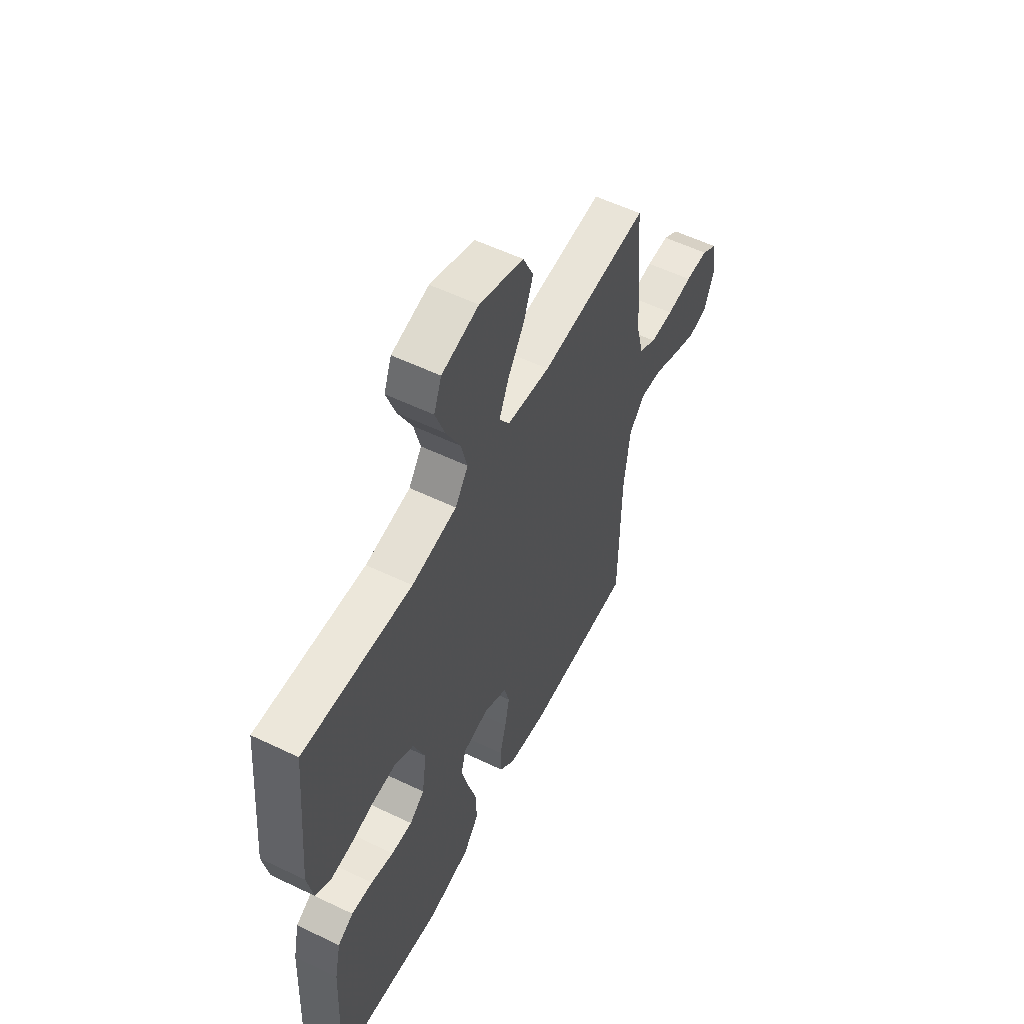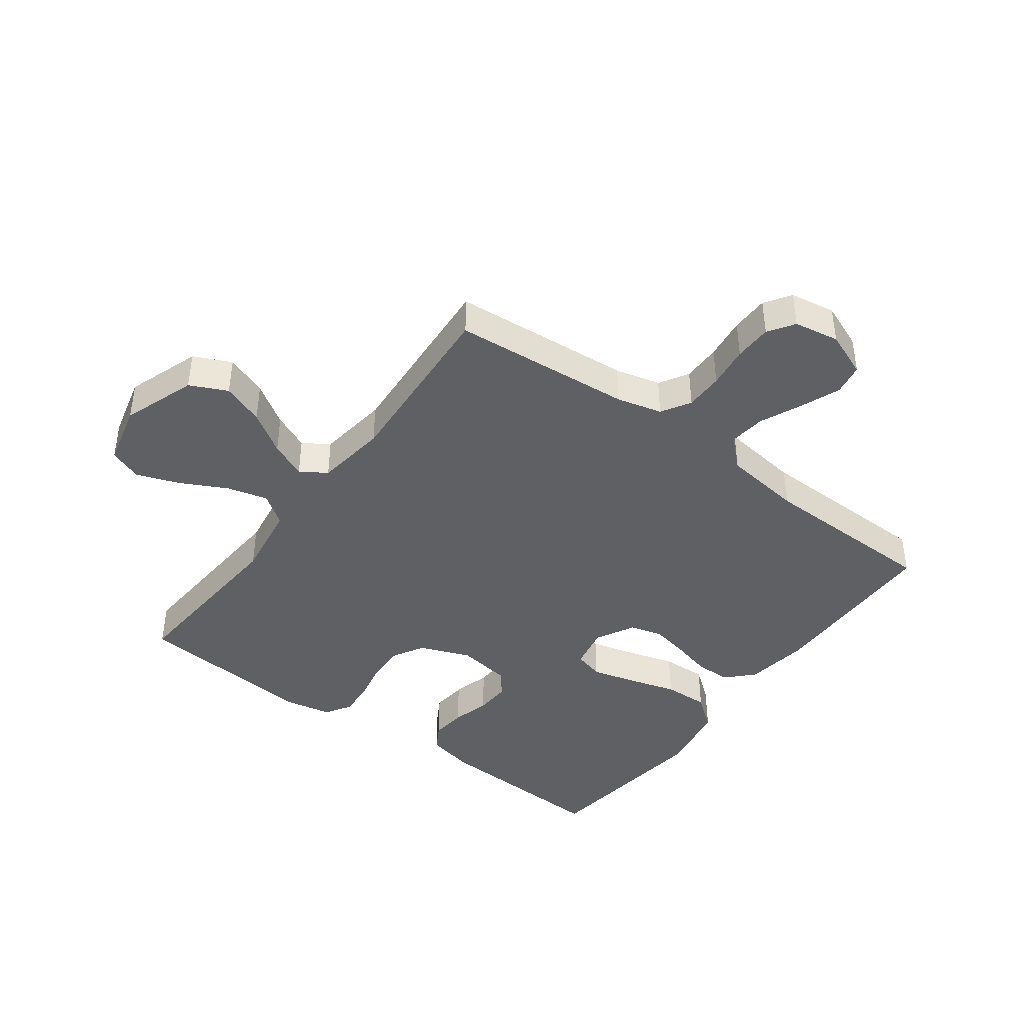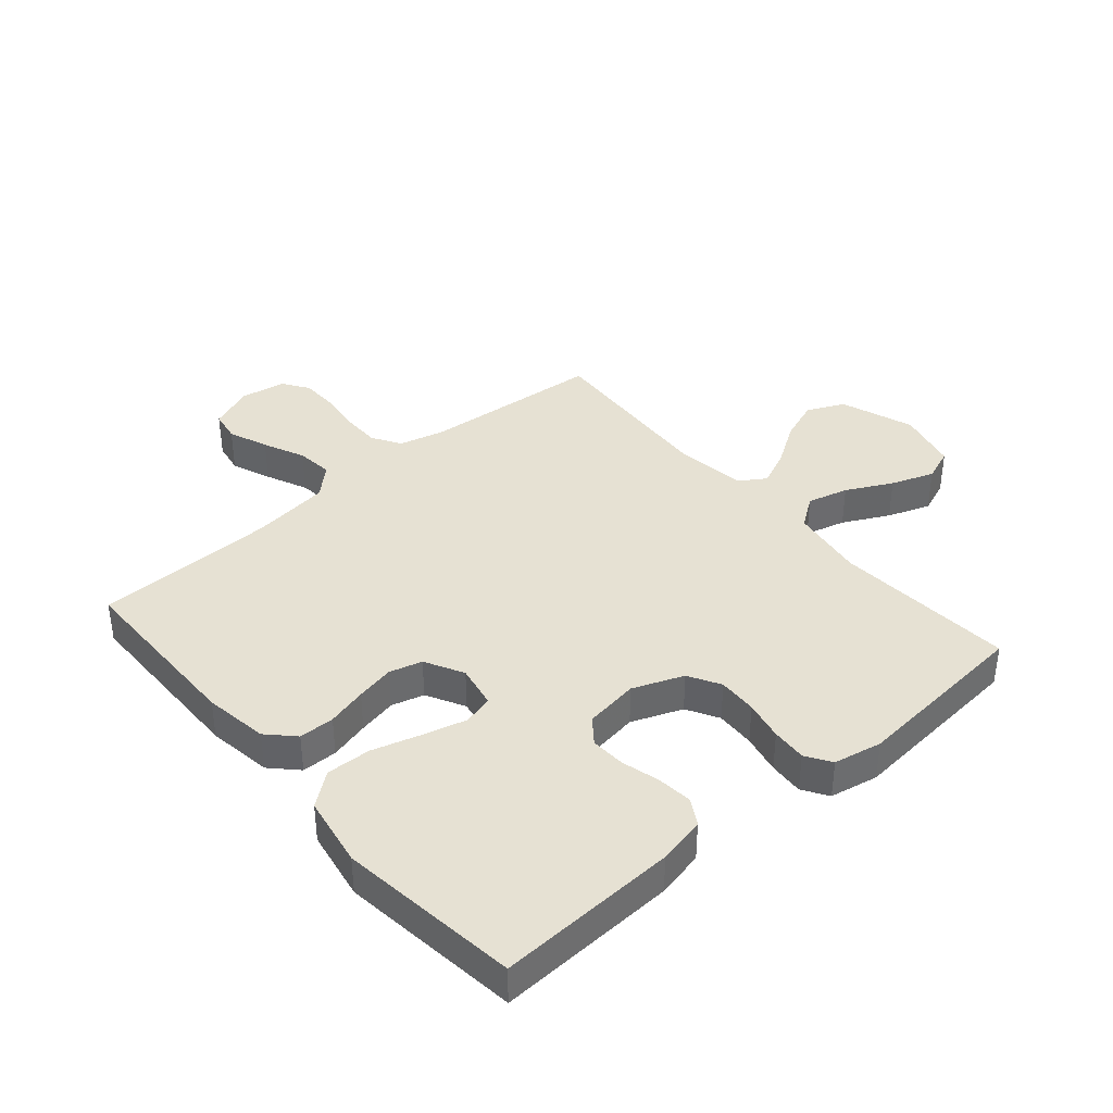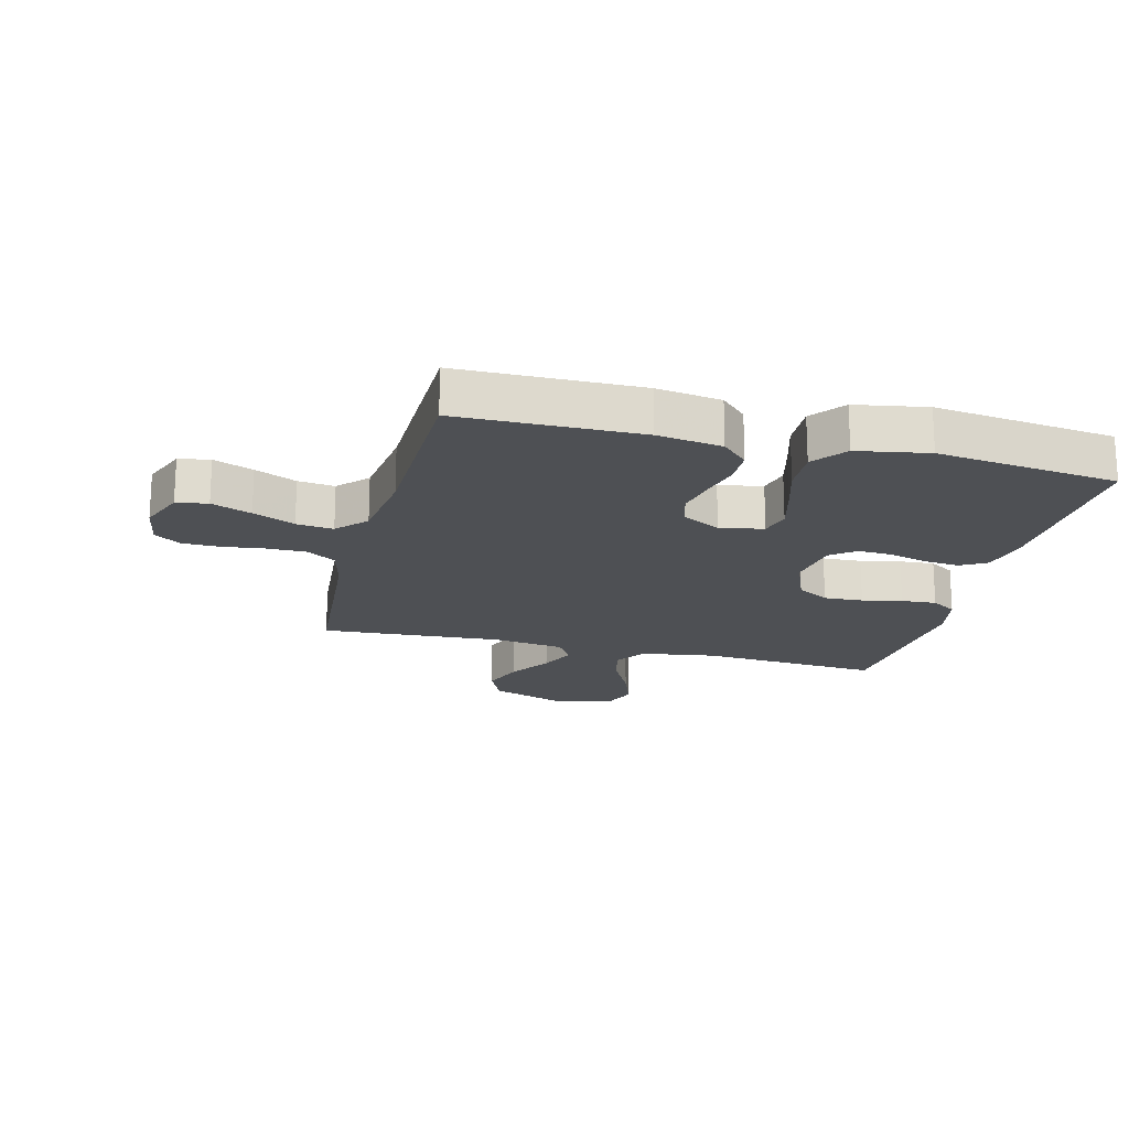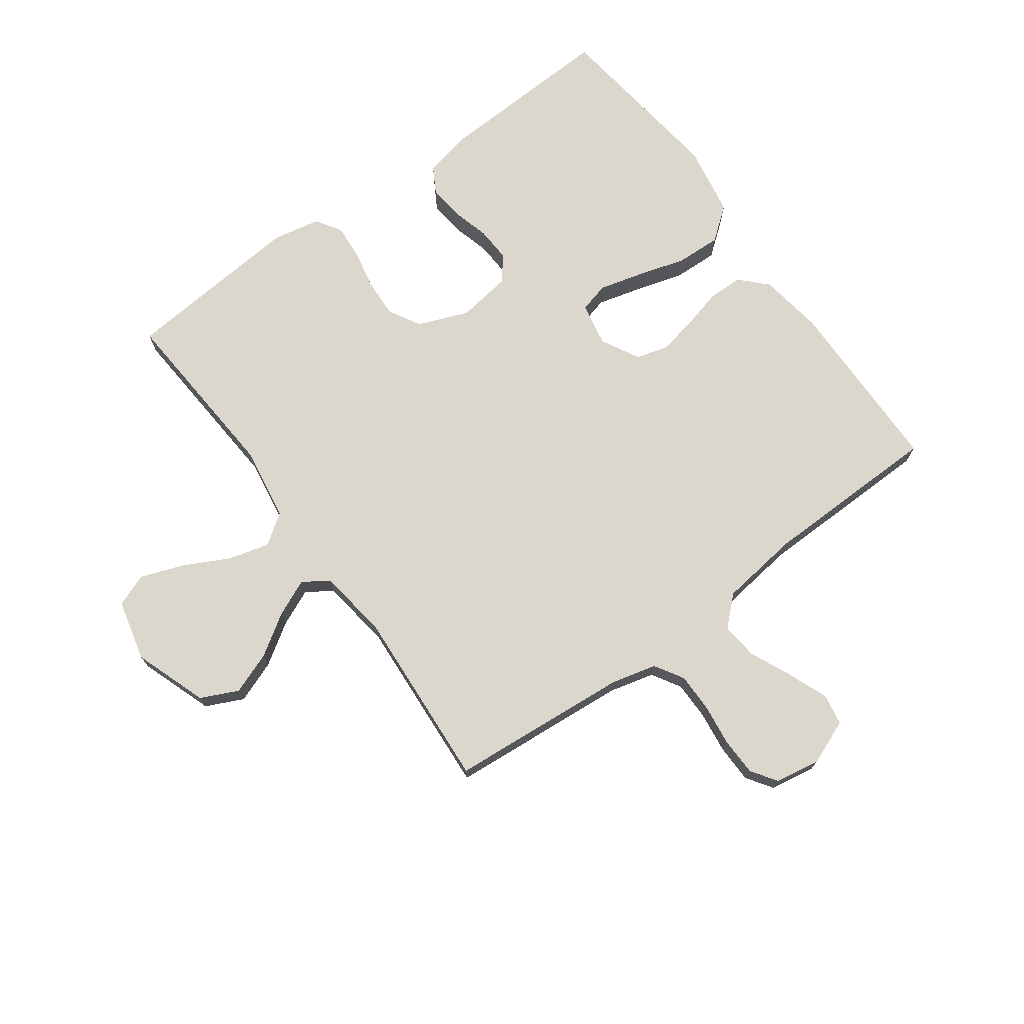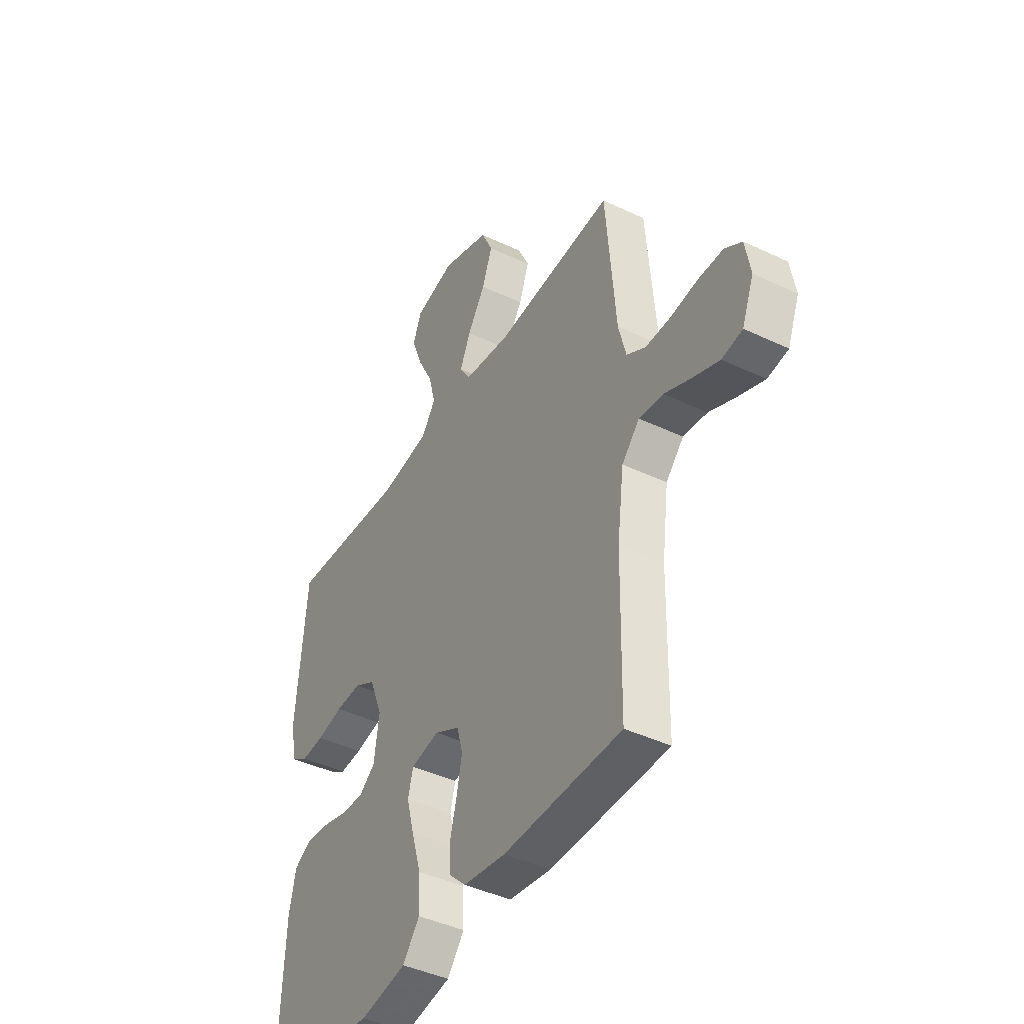
<metadata>
{"format":"obj","ext":"obj","renderer":"f3d","projection":"perspective","resolution":1024,"background":"white","views":[{"elev":55.9,"azim":-63.2,"up":"+Z"},{"elev":-42.2,"azim":53.5,"up":"+Y"},{"elev":38.7,"azim":-130.7,"up":"+Y"},{"elev":-19.0,"azim":165.7,"up":"+Y"},{"elev":72.8,"azim":53.9,"up":"+Y"},{"elev":-42.8,"azim":60.5,"up":"+Z"}]}
</metadata>
<code>
v -0.5 0.07 -0.5
v -0.487 0.07 -0.2
v -0.47 0.07 -0.121
v -0.427 0.07 -0.096
v -0.368 0.07 -0.102
v -0.305 0.07 -0.119
v -0.247 0.07 -0.122
v -0.206 0.07 -0.09
v -0.193 0.07 0
v -0.226 0.07 0.084
v -0.279 0.07 0.114
v -0.344 0.07 0.111
v -0.41 0.07 0.097
v -0.468 0.07 0.093
v -0.51 0.07 0.12
v -0.526 0.07 0.2
v -0.5 0.07 0.5
v -0.2 0.07 0.479
v -0.076 0.07 0.498
v -0.04 0.07 0.549
v -0.058 0.07 0.617
v -0.097 0.07 0.693
v -0.123 0.07 0.764
v -0.102 0.07 0.819
v 0 0.07 0.844
v 0.122 0.07 0.801
v 0.151 0.07 0.739
v 0.125 0.07 0.669
v 0.08 0.07 0.6
v 0.053 0.07 0.539
v 0.081 0.07 0.496
v 0.2 0.07 0.48
v 0.5 0.07 0.5
v 0.525 0.07 0.2
v 0.544 0.07 0.125
v 0.592 0.07 0.096
v 0.656 0.07 0.096
v 0.726 0.07 0.105
v 0.789 0.07 0.104
v 0.832 0.07 0.075
v 0.845 0.07 0
v 0.815 0.07 -0.075
v 0.763 0.07 -0.084
v 0.697 0.07 -0.058
v 0.628 0.07 -0.027
v 0.567 0.07 -0.02
v 0.522 0.07 -0.068
v 0.505 0.07 -0.2
v 0.5 0.07 -0.5
v 0.2 0.07 -0.504
v 0.093 0.07 -0.488
v 0.05 0.07 -0.446
v 0.049 0.07 -0.387
v 0.066 0.07 -0.321
v 0.079 0.07 -0.257
v 0.064 0.07 -0.203
v 0 0.07 -0.169
v -0.072 0.07 -0.183
v -0.085 0.07 -0.233
v -0.066 0.07 -0.305
v -0.042 0.07 -0.386
v -0.039 0.07 -0.461
v -0.082 0.07 -0.516
v -0.2 0.07 -0.537
v -0.5 0 -0.5
v -0.487 0 -0.2
v -0.47 0 -0.121
v -0.427 0 -0.096
v -0.368 0 -0.102
v -0.305 0 -0.119
v -0.247 0 -0.122
v -0.206 0 -0.09
v -0.193 0 0
v -0.226 0 0.084
v -0.279 0 0.114
v -0.344 0 0.111
v -0.41 0 0.097
v -0.468 0 0.093
v -0.51 0 0.12
v -0.526 0 0.2
v -0.5 0 0.5
v -0.2 0 0.479
v -0.076 0 0.498
v -0.04 0 0.549
v -0.058 0 0.617
v -0.097 0 0.693
v -0.123 0 0.764
v -0.102 0 0.819
v 0 0 0.844
v 0.122 0 0.801
v 0.151 0 0.739
v 0.125 0 0.669
v 0.08 0 0.6
v 0.053 0 0.539
v 0.081 0 0.496
v 0.2 0 0.48
v 0.5 0 0.5
v 0.525 0 0.2
v 0.544 0 0.125
v 0.592 0 0.096
v 0.656 0 0.096
v 0.726 0 0.105
v 0.789 0 0.104
v 0.832 0 0.075
v 0.845 0 0
v 0.815 0 -0.075
v 0.763 0 -0.084
v 0.697 0 -0.058
v 0.628 0 -0.027
v 0.567 0 -0.02
v 0.522 0 -0.068
v 0.505 0 -0.2
v 0.5 0 -0.5
v 0.2 0 -0.504
v 0.093 0 -0.488
v 0.05 0 -0.446
v 0.049 0 -0.387
v 0.066 0 -0.321
v 0.079 0 -0.257
v 0.064 0 -0.203
v 0 0 -0.169
v -0.072 0 -0.183
v -0.085 0 -0.233
v -0.066 0 -0.305
v -0.042 0 -0.386
v -0.039 0 -0.461
v -0.082 0 -0.516
v -0.2 0 -0.537
f 60 61 62 63
f 59 60 63 64
f 58 59 64 1
f 51 52 53 54
f 51 54 55
f 48 49 50 51
f 47 48 51 55
f 46 47 55 56
f 42 43 44 45
f 40 41 42 45
f 40 45 46
f 37 38 39 40
f 36 37 40 46
f 35 36 46 56
f 32 33 34
f 31 32 34 35
f 26 27 28 29
f 26 29 30
f 25 26 30
f 24 25 30
f 21 22 23 24
f 20 21 24 30
f 19 20 30 31
f 15 16 17 18
f 12 13 14 15
f 11 12 15 18
f 10 11 18 19
f 3 4 5 6
f 3 6 7
f 58 1 2 3
f 57 58 3 7
f 35 56 57
f 9 10 19 31
f 8 9 31 35
f 7 8 35 57
f 127 126 125 124
f 128 127 124 123
f 65 128 123 122
f 118 117 116 115
f 119 118 115
f 115 114 113 112
f 119 115 112 111
f 120 119 111 110
f 109 108 107 106
f 109 106 105 104
f 110 109 104
f 104 103 102 101
f 110 104 101 100
f 120 110 100 99
f 98 97 96
f 99 98 96 95
f 93 92 91 90
f 94 93 90
f 94 90 89
f 94 89 88
f 88 87 86 85
f 94 88 85 84
f 95 94 84 83
f 82 81 80 79
f 79 78 77 76
f 82 79 76 75
f 83 82 75 74
f 70 69 68 67
f 71 70 67
f 67 66 65 122
f 71 67 122 121
f 121 120 99
f 95 83 74 73
f 99 95 73 72
f 121 99 72 71
f 1 65 66 2
f 2 66 67 3
f 3 67 68 4
f 4 68 69 5
f 5 69 70 6
f 6 70 71 7
f 7 71 72 8
f 8 72 73 9
f 9 73 74 10
f 10 74 75 11
f 11 75 76 12
f 12 76 77 13
f 13 77 78 14
f 14 78 79 15
f 15 79 80 16
f 16 80 81 17
f 17 81 82 18
f 18 82 83 19
f 19 83 84 20
f 20 84 85 21
f 21 85 86 22
f 22 86 87 23
f 23 87 88 24
f 24 88 89 25
f 25 89 90 26
f 26 90 91 27
f 27 91 92 28
f 28 92 93 29
f 29 93 94 30
f 30 94 95 31
f 31 95 96 32
f 32 96 97 33
f 33 97 98 34
f 34 98 99 35
f 35 99 100 36
f 36 100 101 37
f 37 101 102 38
f 38 102 103 39
f 39 103 104 40
f 40 104 105 41
f 41 105 106 42
f 42 106 107 43
f 43 107 108 44
f 44 108 109 45
f 45 109 110 46
f 46 110 111 47
f 47 111 112 48
f 48 112 113 49
f 49 113 114 50
f 50 114 115 51
f 51 115 116 52
f 52 116 117 53
f 53 117 118 54
f 54 118 119 55
f 55 119 120 56
f 56 120 121 57
f 57 121 122 58
f 58 122 123 59
f 59 123 124 60
f 60 124 125 61
f 61 125 126 62
f 62 126 127 63
f 63 127 128 64
f 64 128 65 1

</code>
